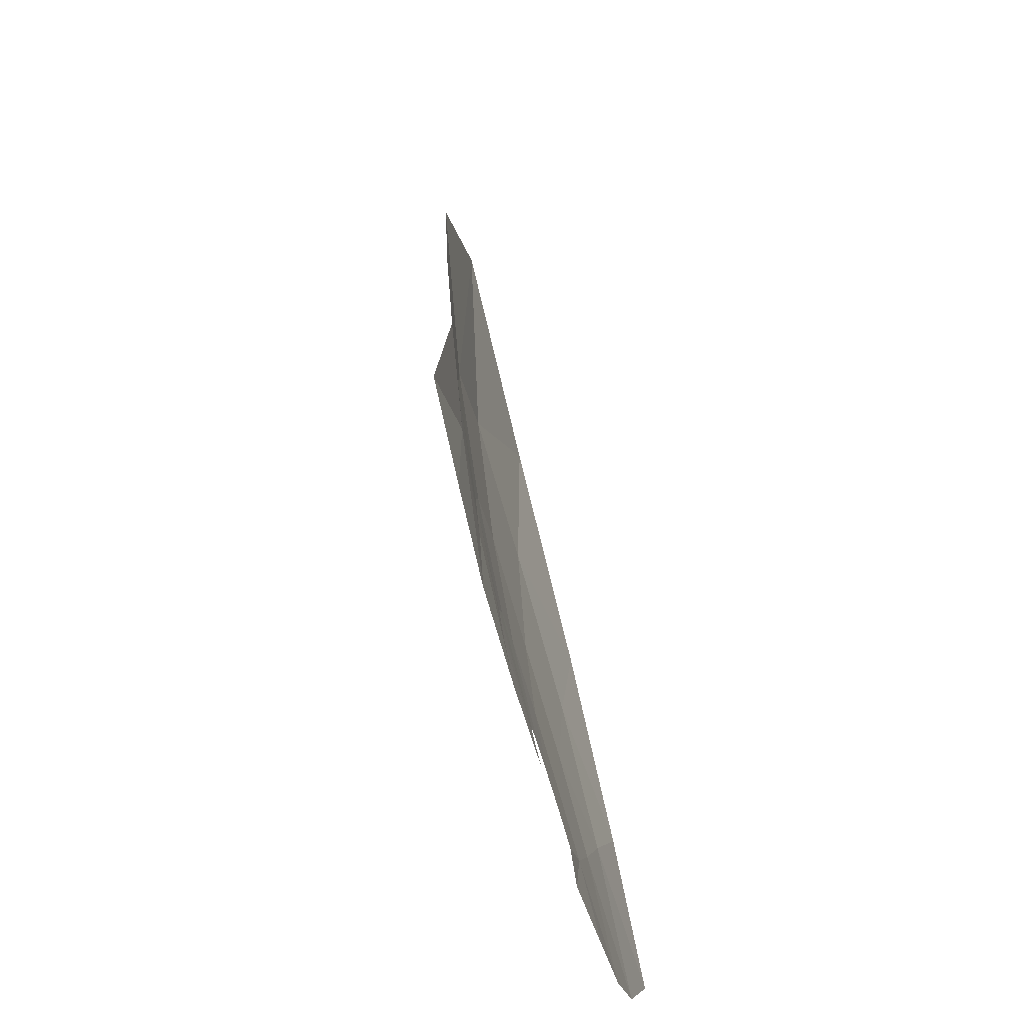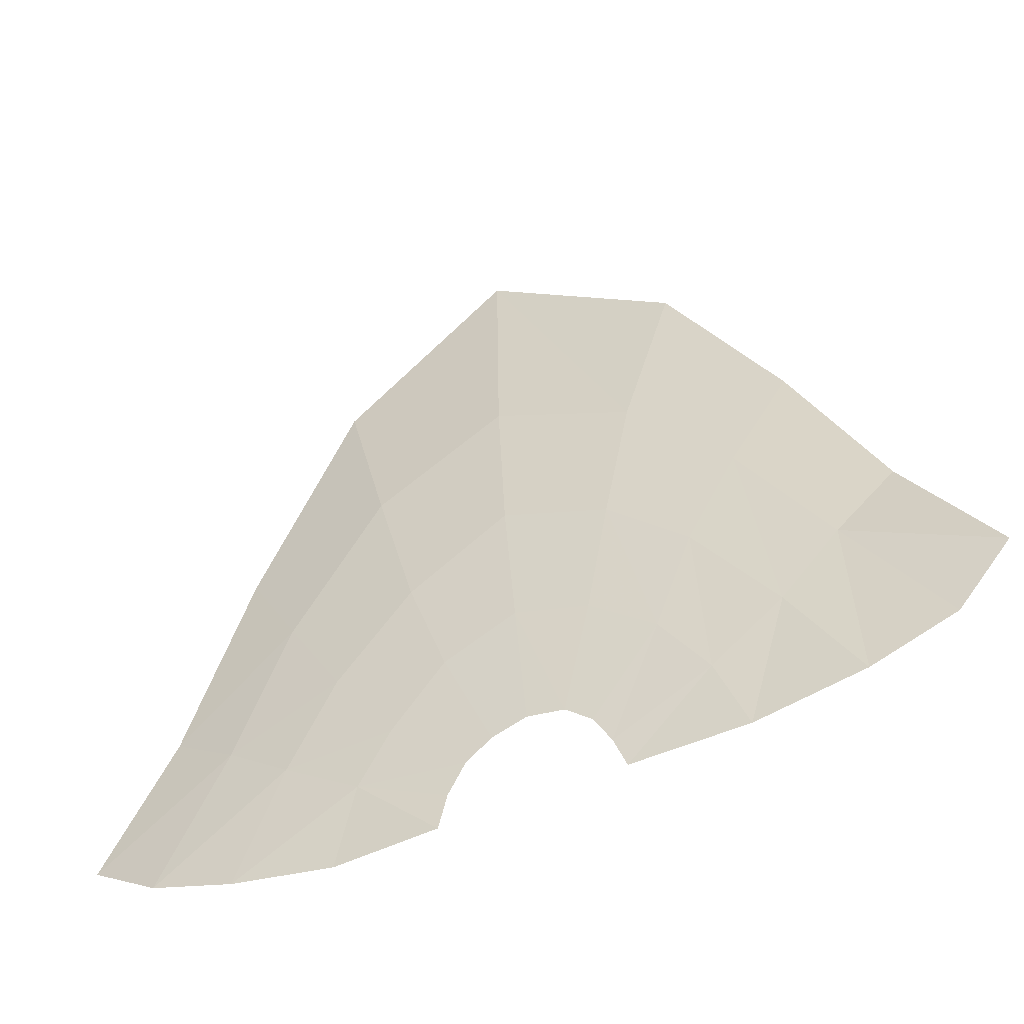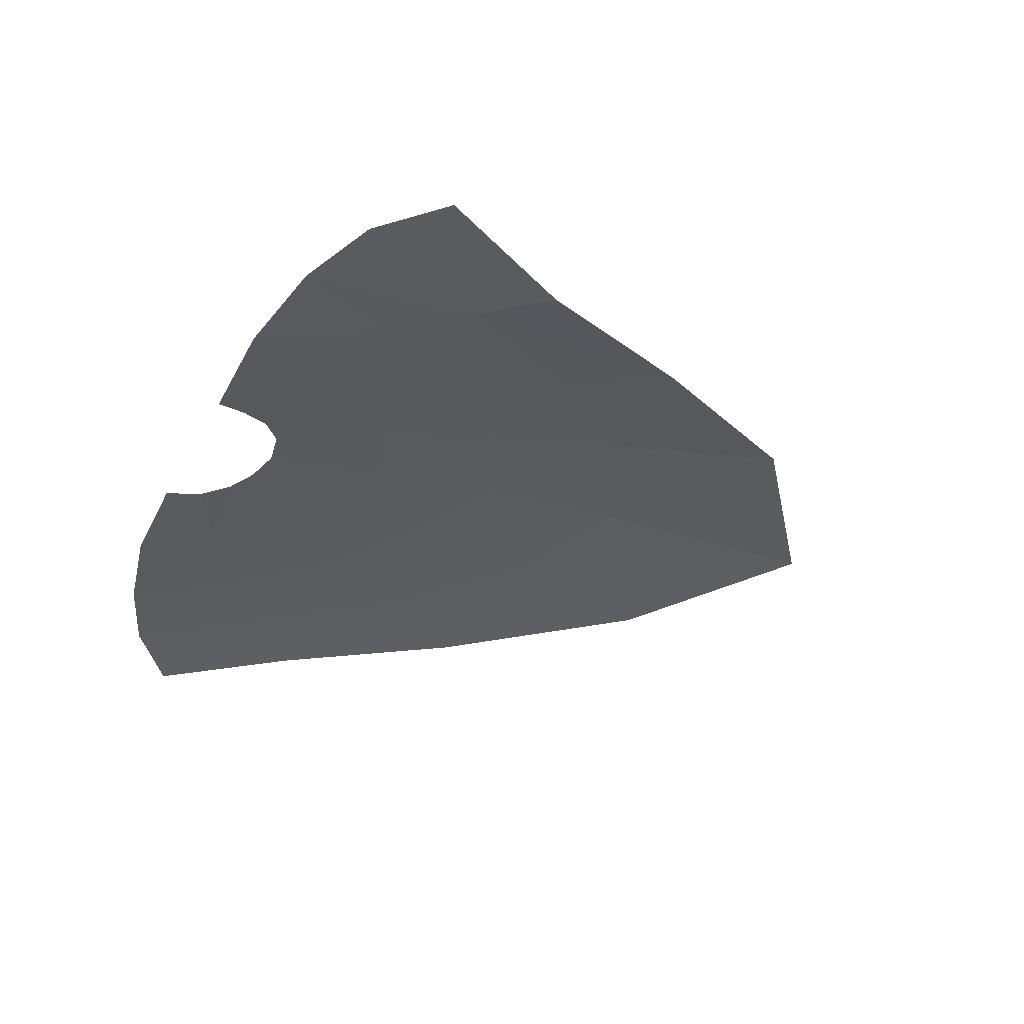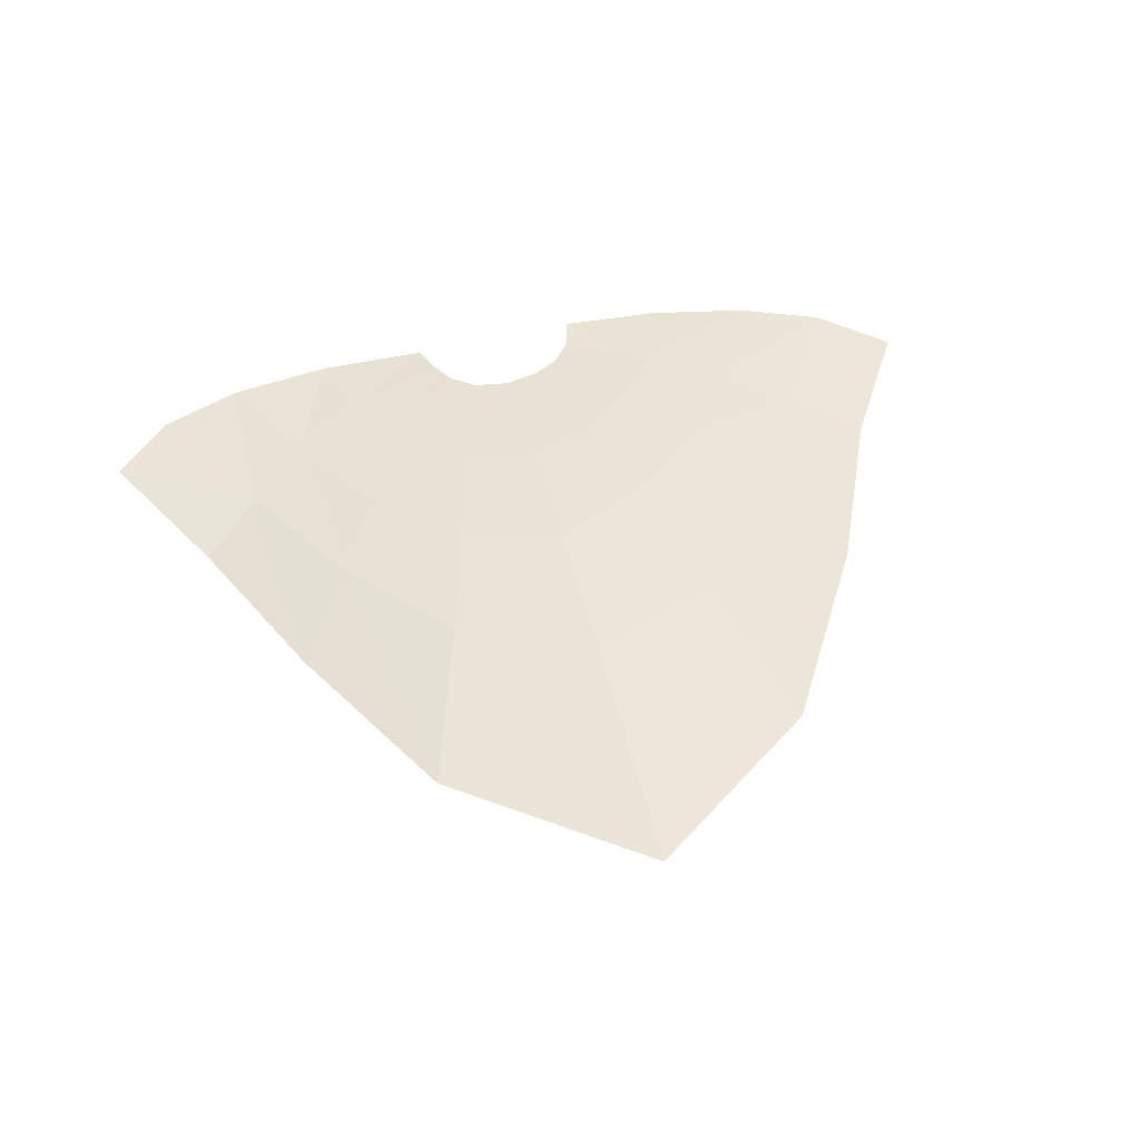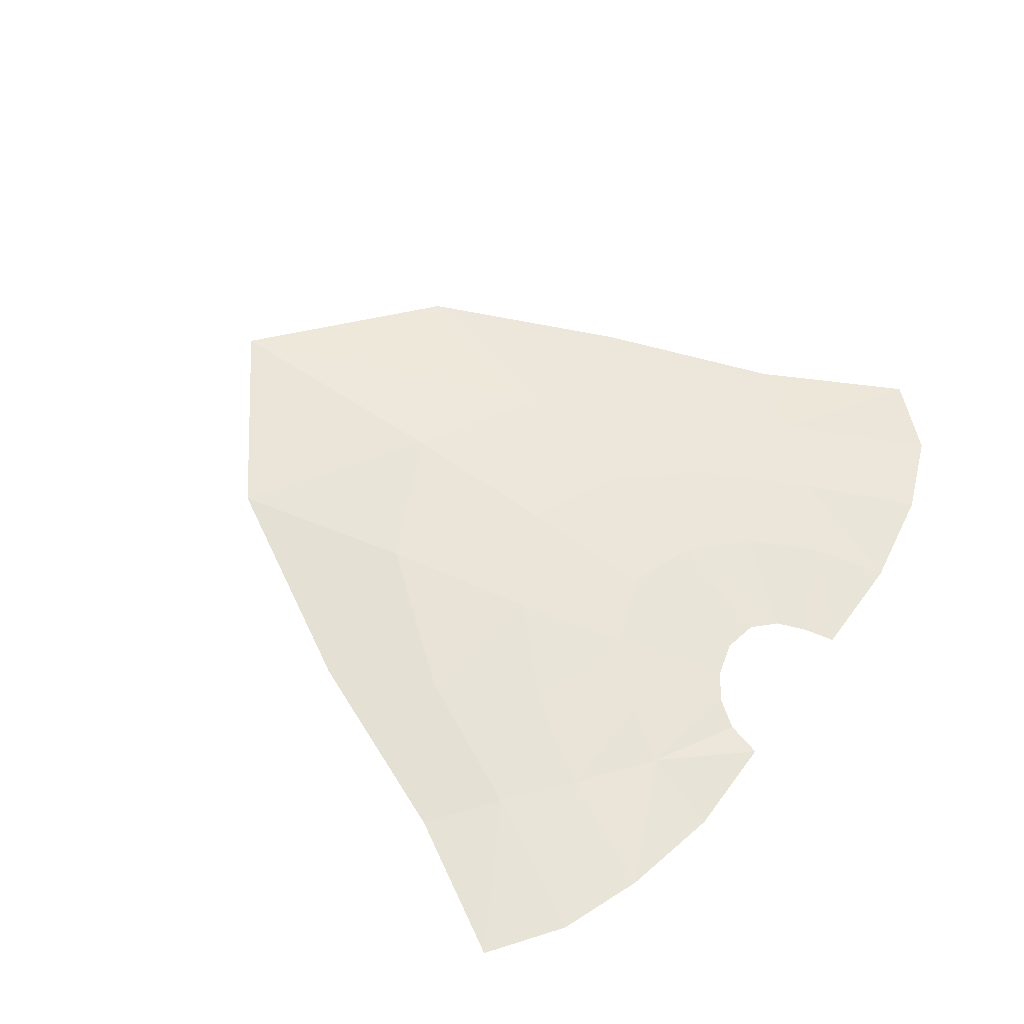
<metadata>
{"format":"obj","ext":"obj","renderer":"f3d","projection":"perspective","resolution":1024,"background":"white","views":[{"elev":-43.2,"azim":102.1,"up":"+Y"},{"elev":-56.9,"azim":24.5,"up":"+Y"},{"elev":-37.4,"azim":64.3,"up":"+Z"},{"elev":52.3,"azim":166.6,"up":"+Z"},{"elev":55.0,"azim":-55.3,"up":"+Z"}]}
</metadata>
<code>
g fx_c221_fbx_muz
v -0.2111 -0.01949 0.01085
v -0.1876 0.06453 0.01889
v -0.3927 0.1736 0.03696
v -0.4544 -0.01434 0.001335
v -0.1408 0.13 0.03313
v -0.6954 0.03877 0.007804
v -0.3073 0.2917 0.06089
v -0.07753 0.1699 0.04193
v -0.5678 0.3042 0.04902
v -0.8936 0.1156 0.008784
v -0.1707 0.4262 0.0889
v 0.004201 0.1915 0.04664
v -0.4386 0.5048 0.0866
v -0.7175 0.4314 0.04974
v -1.058 0.243 0
v -0.8737 0.5577 0.036
v -0.5636 0.7484 0.101
v -0.6871 0.9993 0.09873
v 0.003441 0.4918 0.1026
v 0.08855 0.1752 0.04298
v -0.2446 0.6861 0.1254
v -0.3217 1.048 0.1594
v -0.4137 1.483 0.174
v 0.1705 0.4369 0.09092
v 0.1459 0.1257 0.03225
v -5.623e-05 0.8148 0.15
v 0.0004438 1.199 0.1889
v 0.003467 1.804 0.2123
v 0.3132 0.3186 0.06561
v 0.1806 0.05689 0.01732
v 0.2396 0.716 0.1301
v 0.3168 1.041 0.16
v 0.4433 1.465 0.1698
v 0.4111 0.1595 0.0341
v 0.2041 -0.01624 0.001155
v 0.4697 -0.01983 0.0002942
v 0.4131 0.5454 0.09479
v 0.5381 0.7663 0.1072
v 0.6822 1.012 0.1019
v 0.5818 0.2834 0.04569
v 0.7201 0.01807 0.004942
v 0.723 0.439 0.05059
v 0.8646 0.5917 0.04057
v 0.9194 0.09267 0.006571
v 1.054 0.2404 0.02385
g fx_c221_fbx_muz_0
f 3 2 1
f 4 3 1
f 2 3 5
f 4 6 3
f 3 7 5
f 5 7 8
f 6 9 3
f 3 9 7
f 6 10 9
f 7 11 8
f 8 11 12
f 9 13 7
f 7 13 11
f 10 14 9
f 9 14 13
f 10 15 14
f 15 16 14
f 14 16 17
f 14 17 13
f 16 18 17
f 11 19 12
f 12 19 20
f 13 21 11
f 13 17 21
f 11 21 19
f 17 18 22
f 17 22 21
f 18 23 22
f 19 24 20
f 20 24 25
f 21 26 19
f 21 22 26
f 19 26 24
f 22 23 27
f 22 27 26
f 23 28 27
f 24 29 25
f 25 29 30
f 26 31 24
f 26 27 31
f 24 31 29
f 27 28 32
f 27 32 31
f 28 33 32
f 29 34 30
f 30 34 35
f 34 36 35
f 31 37 29
f 31 32 37
f 29 37 34
f 32 33 38
f 32 38 37
f 33 39 38
f 34 40 36
f 37 40 34
f 37 38 40
f 40 41 36
f 38 39 42
f 38 42 40
f 40 42 41
f 39 43 42
f 42 44 41
f 43 45 42
f 45 44 42

</code>
